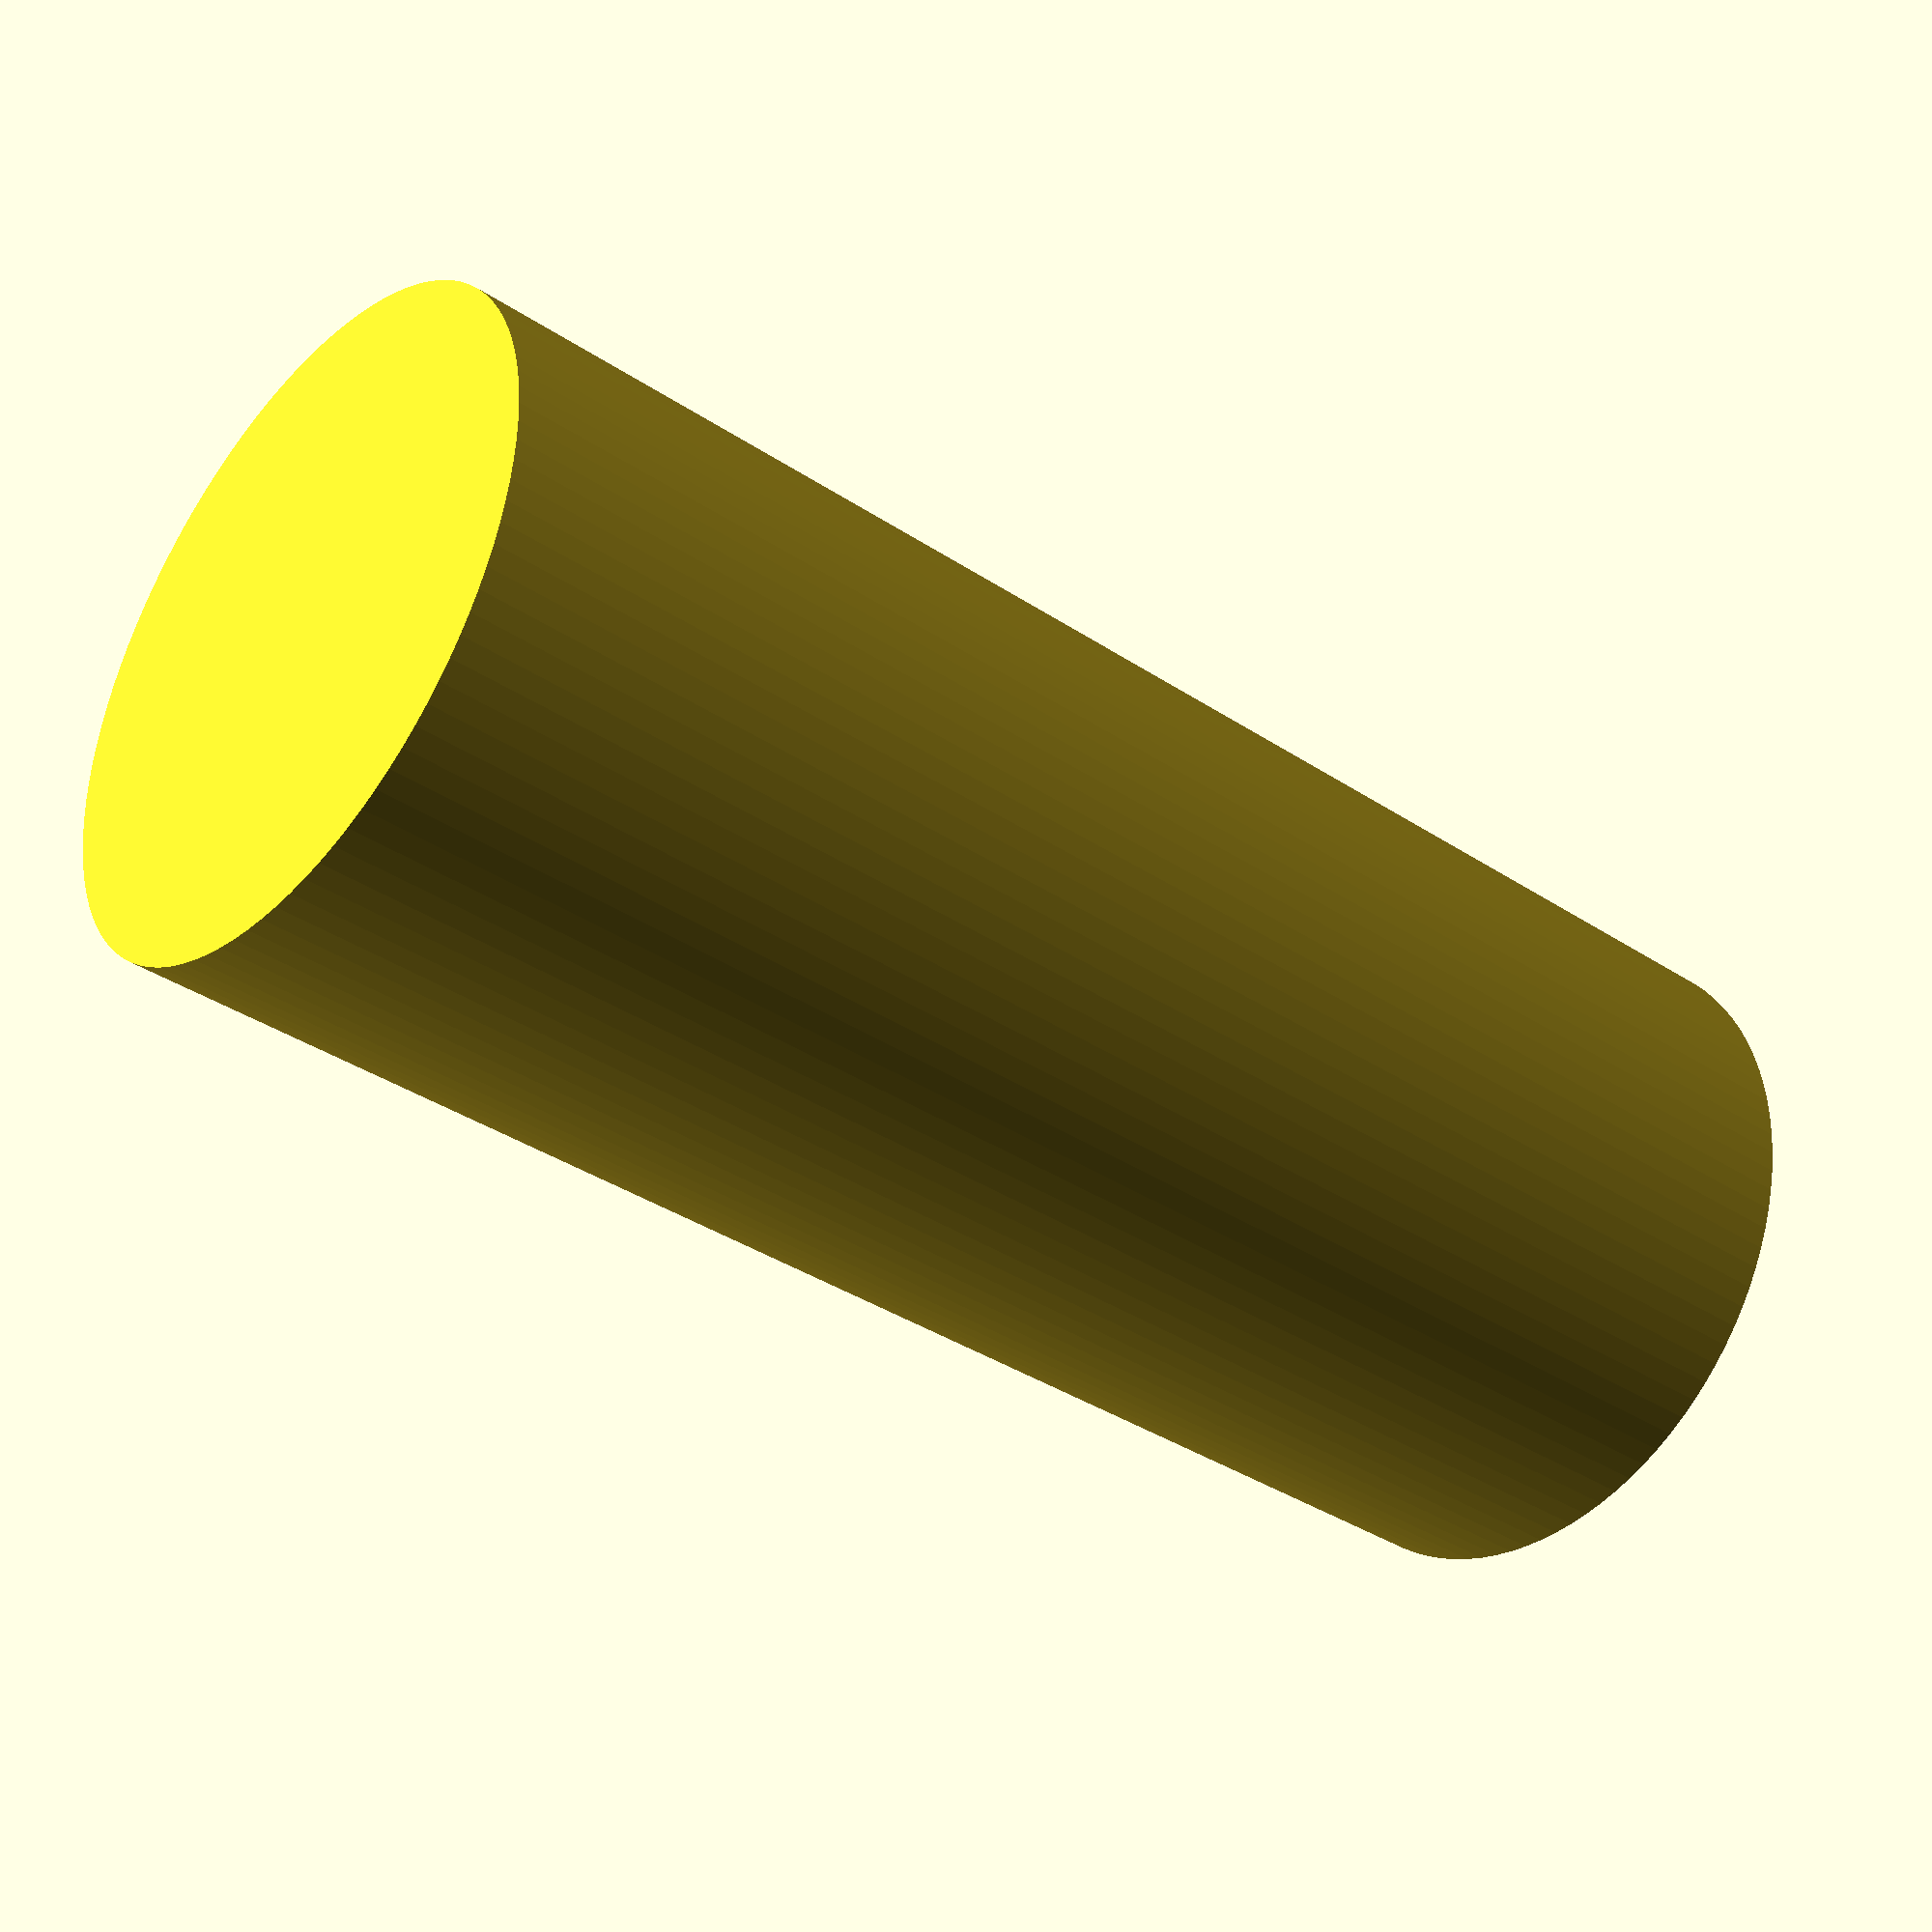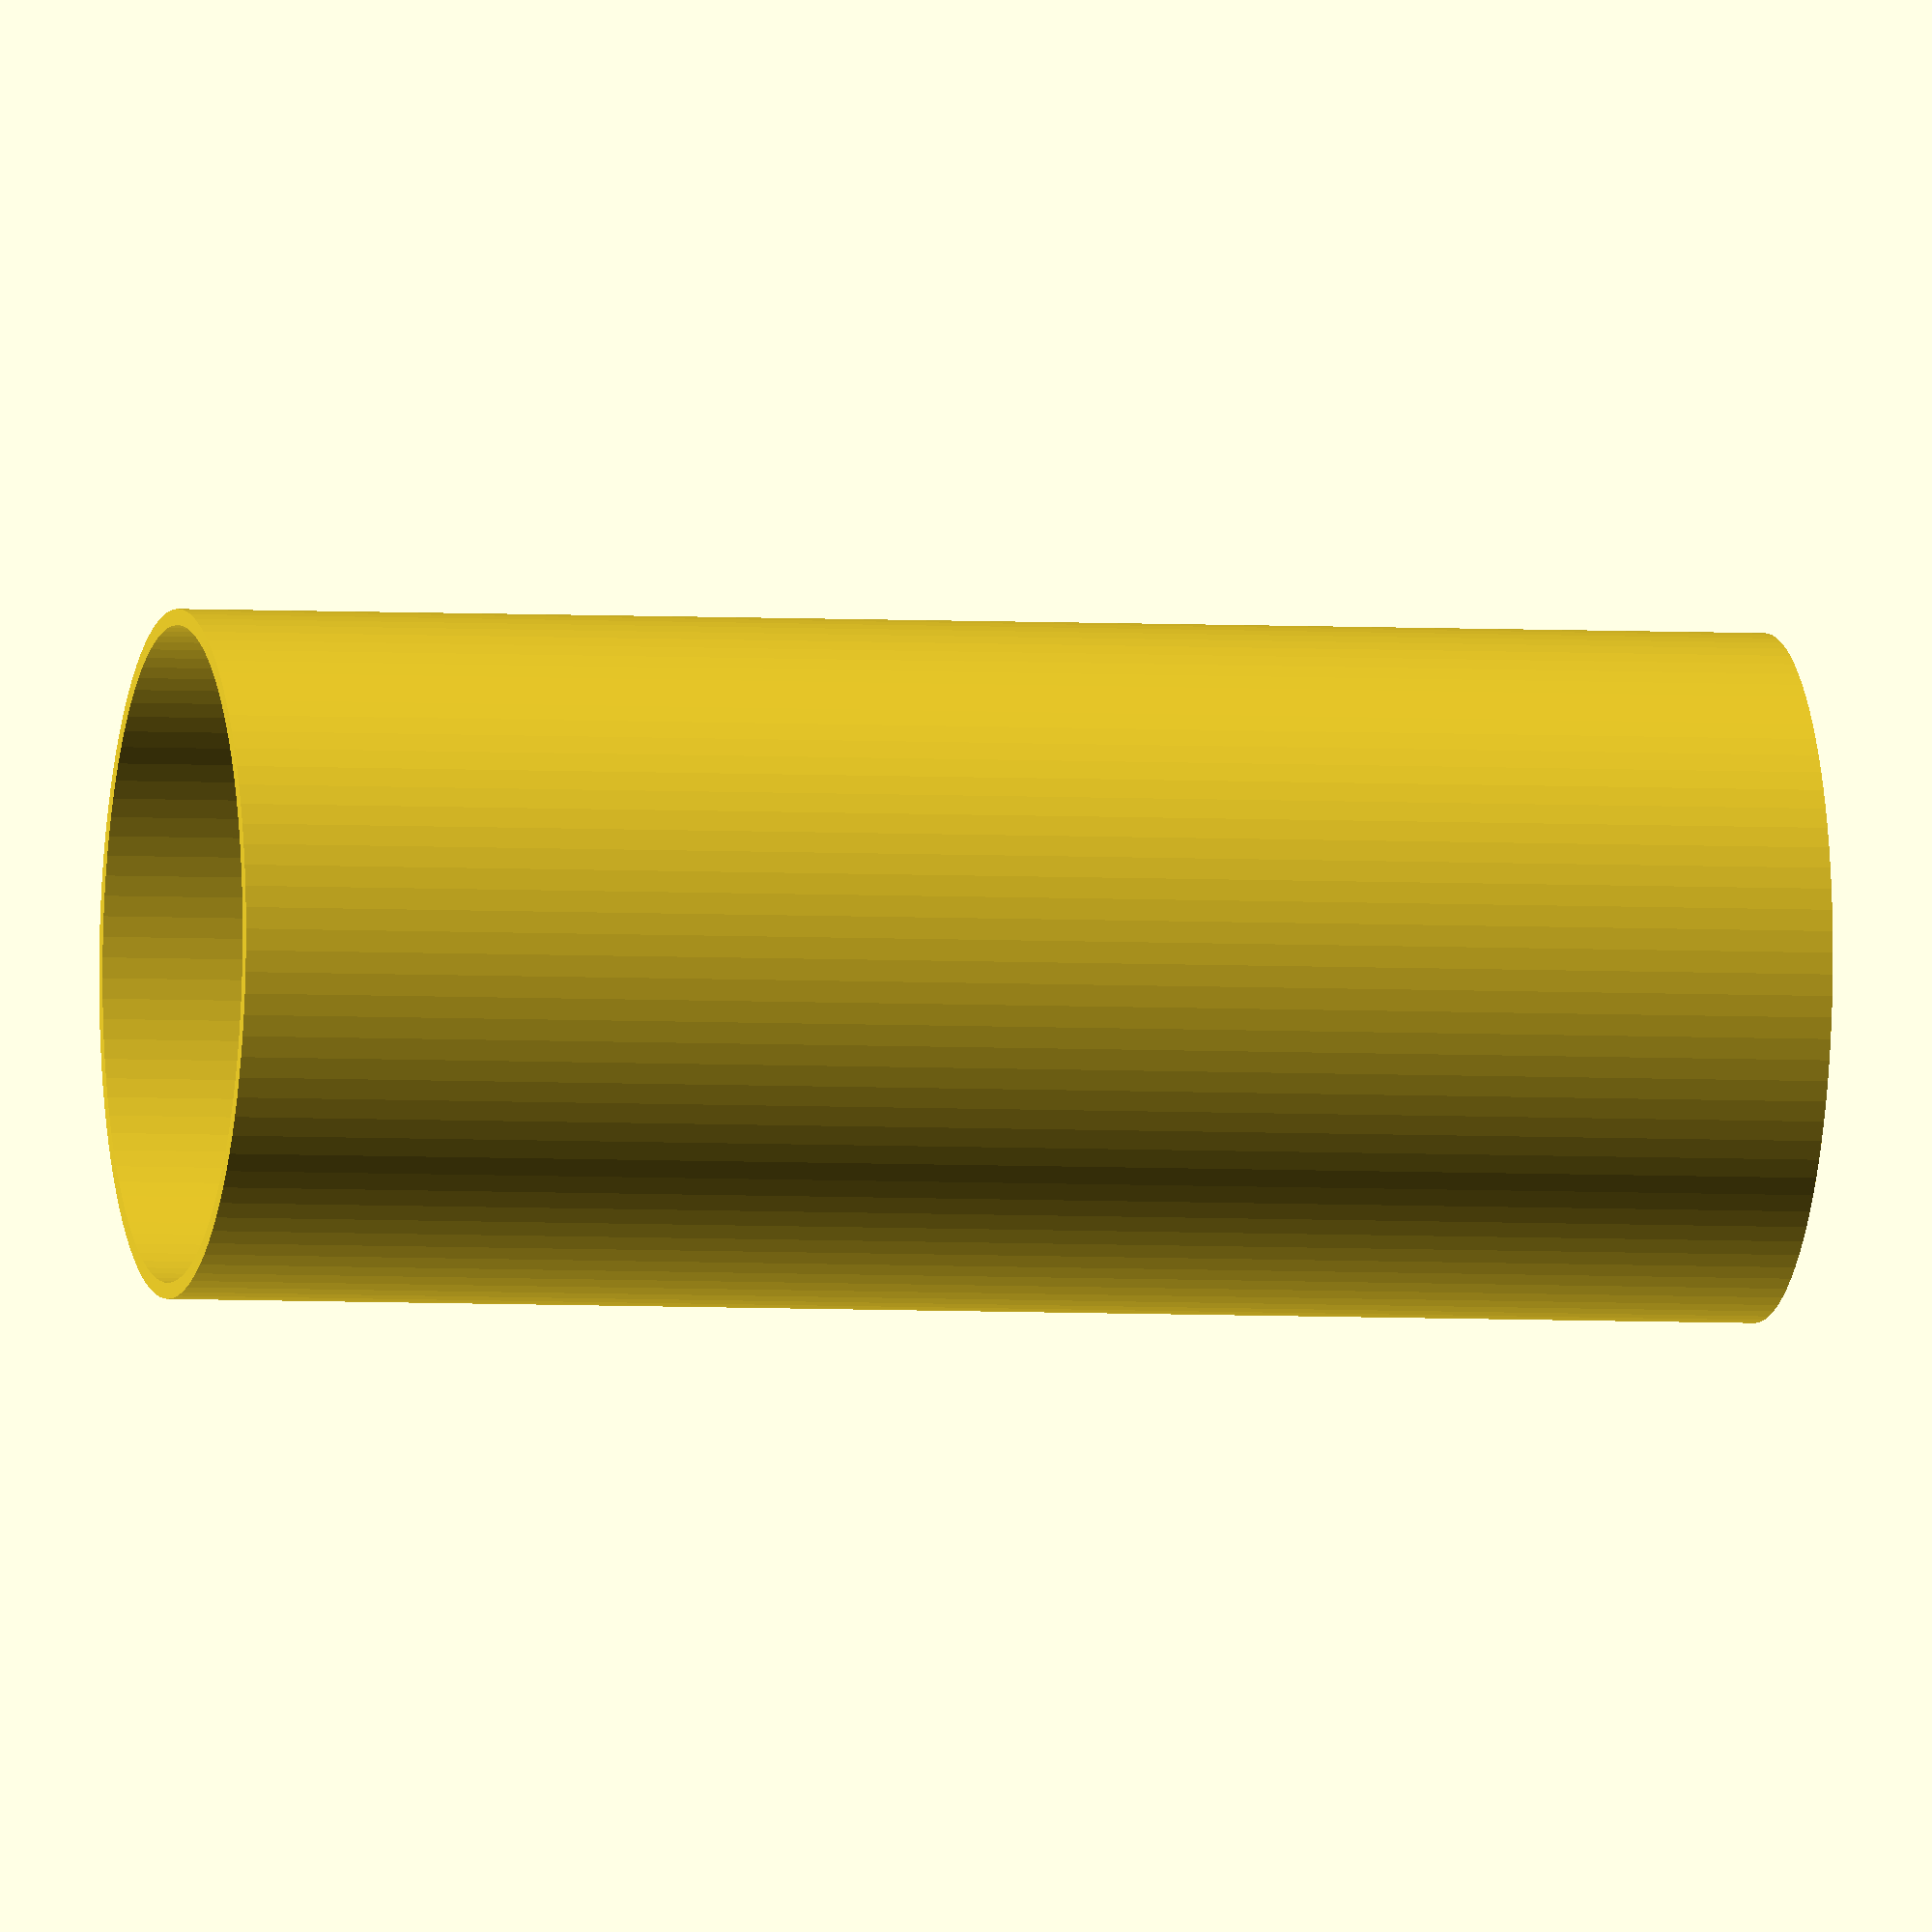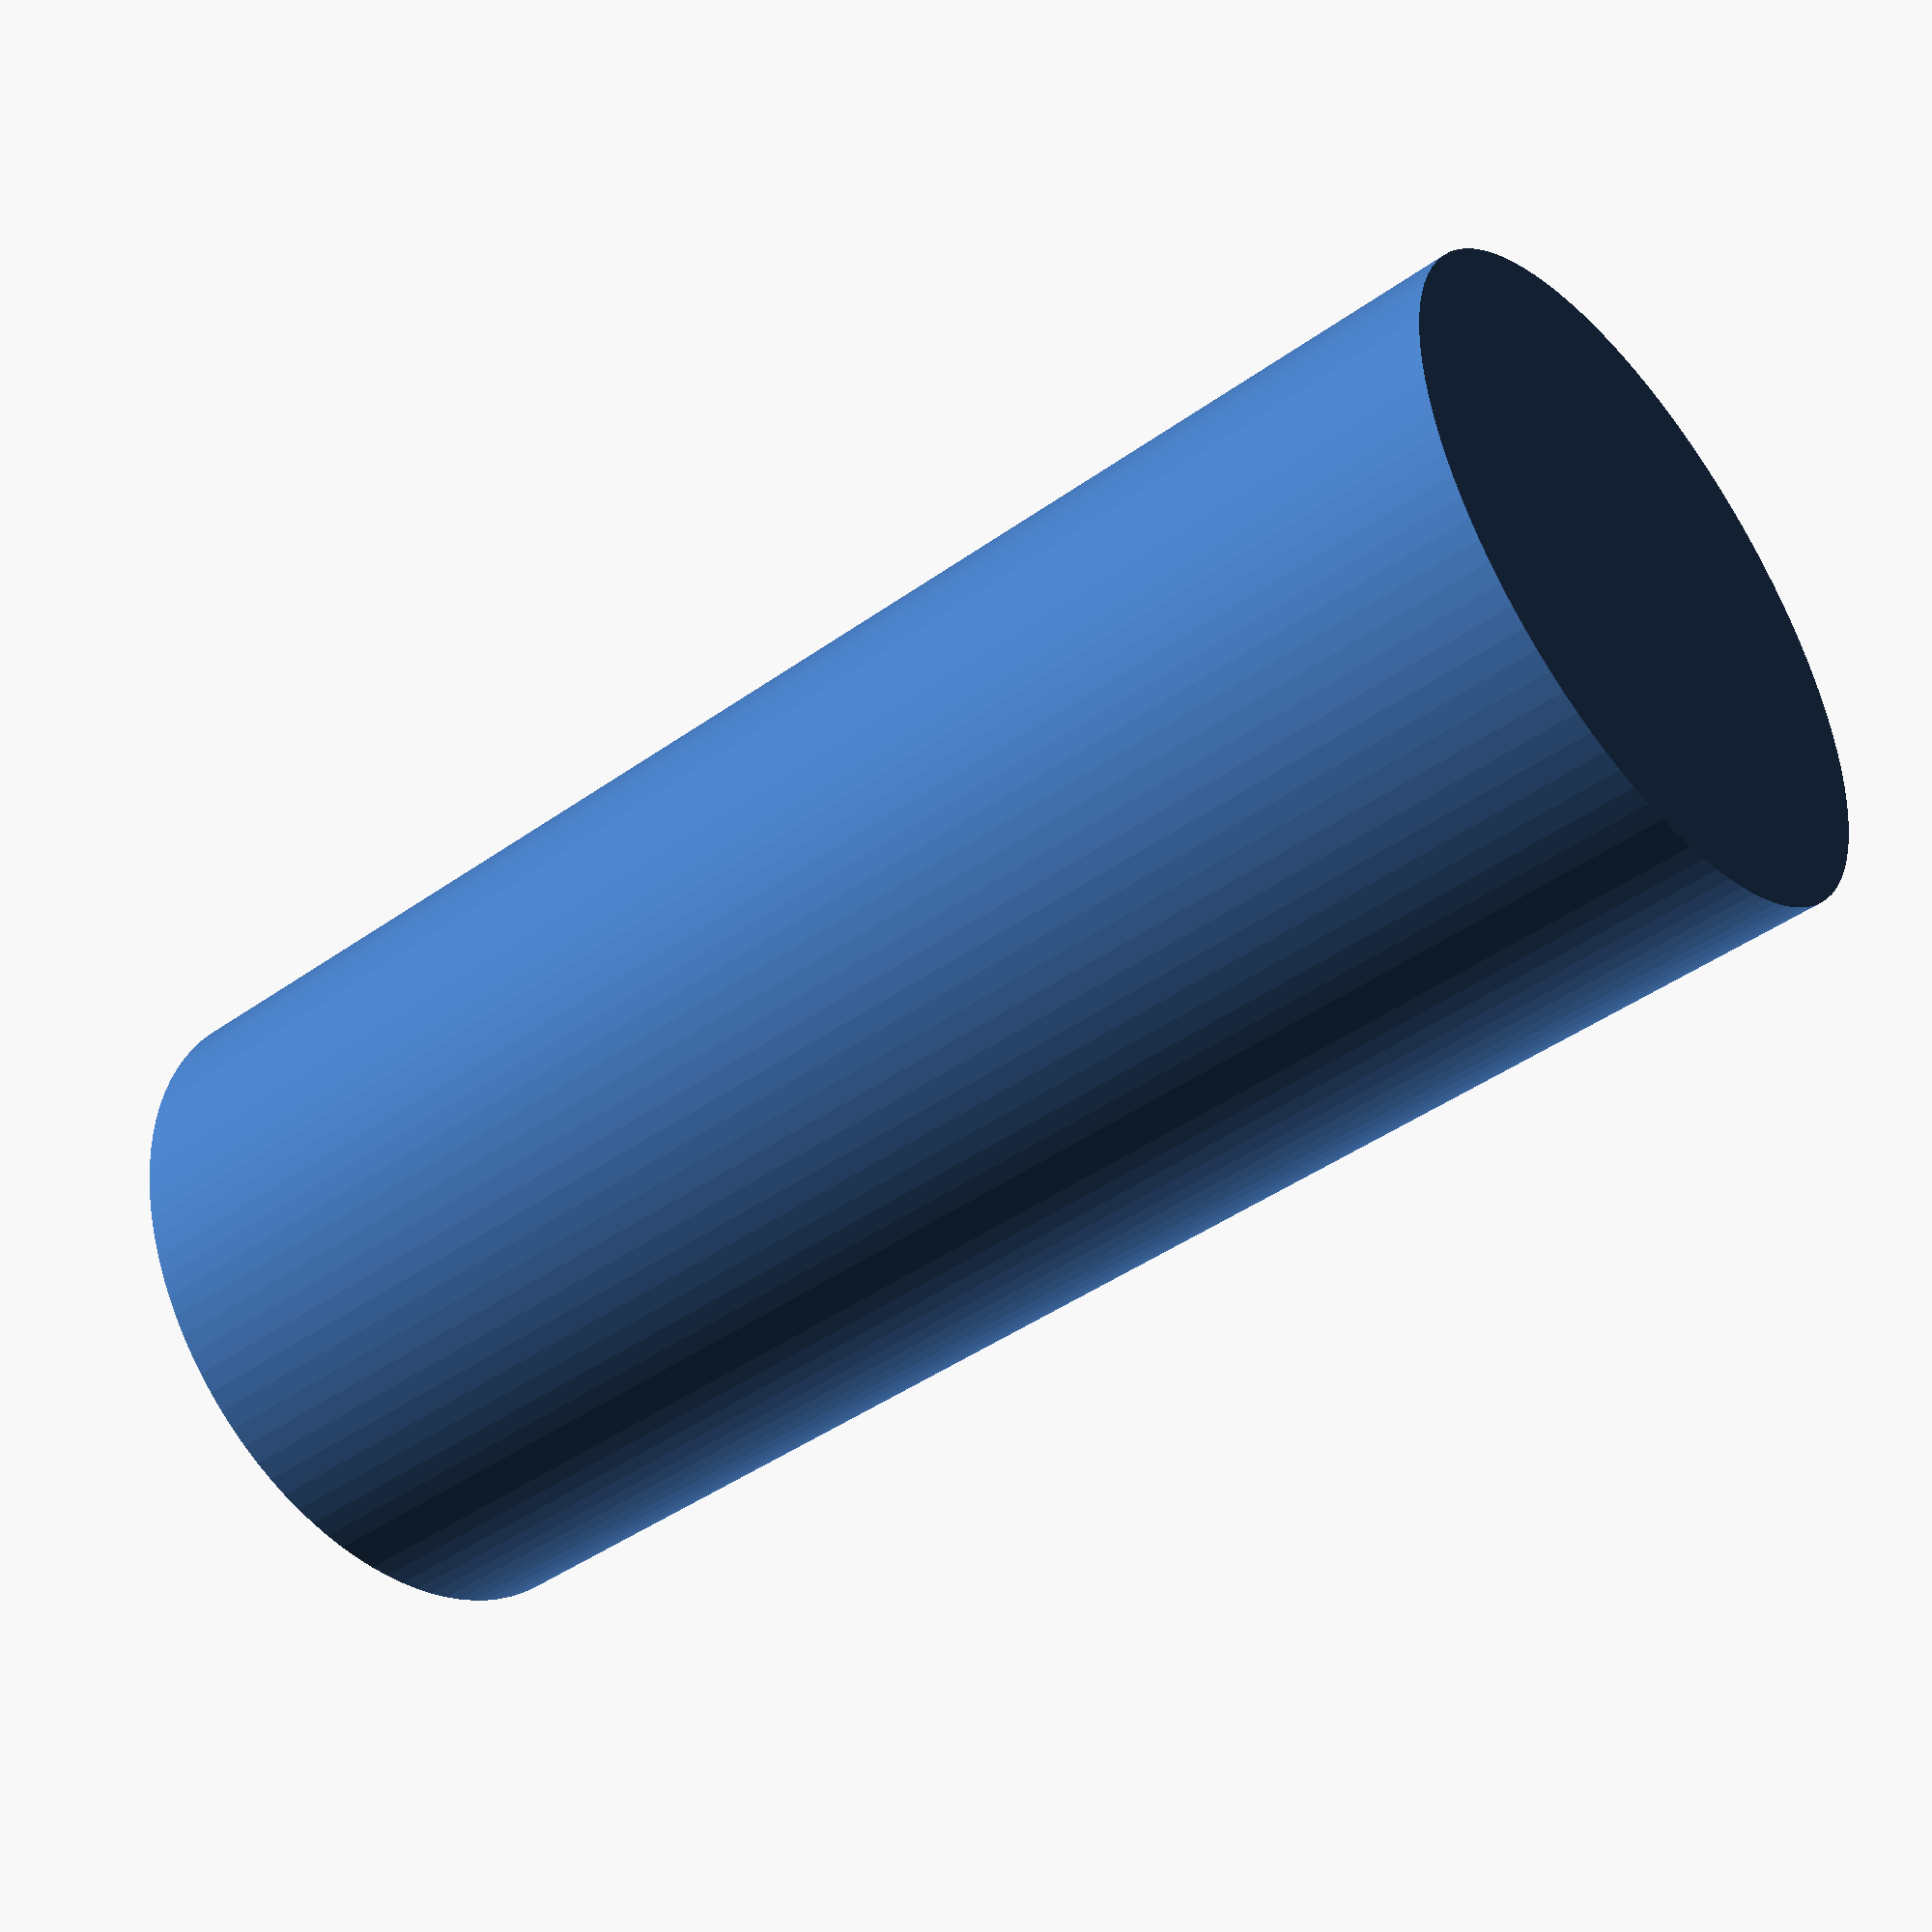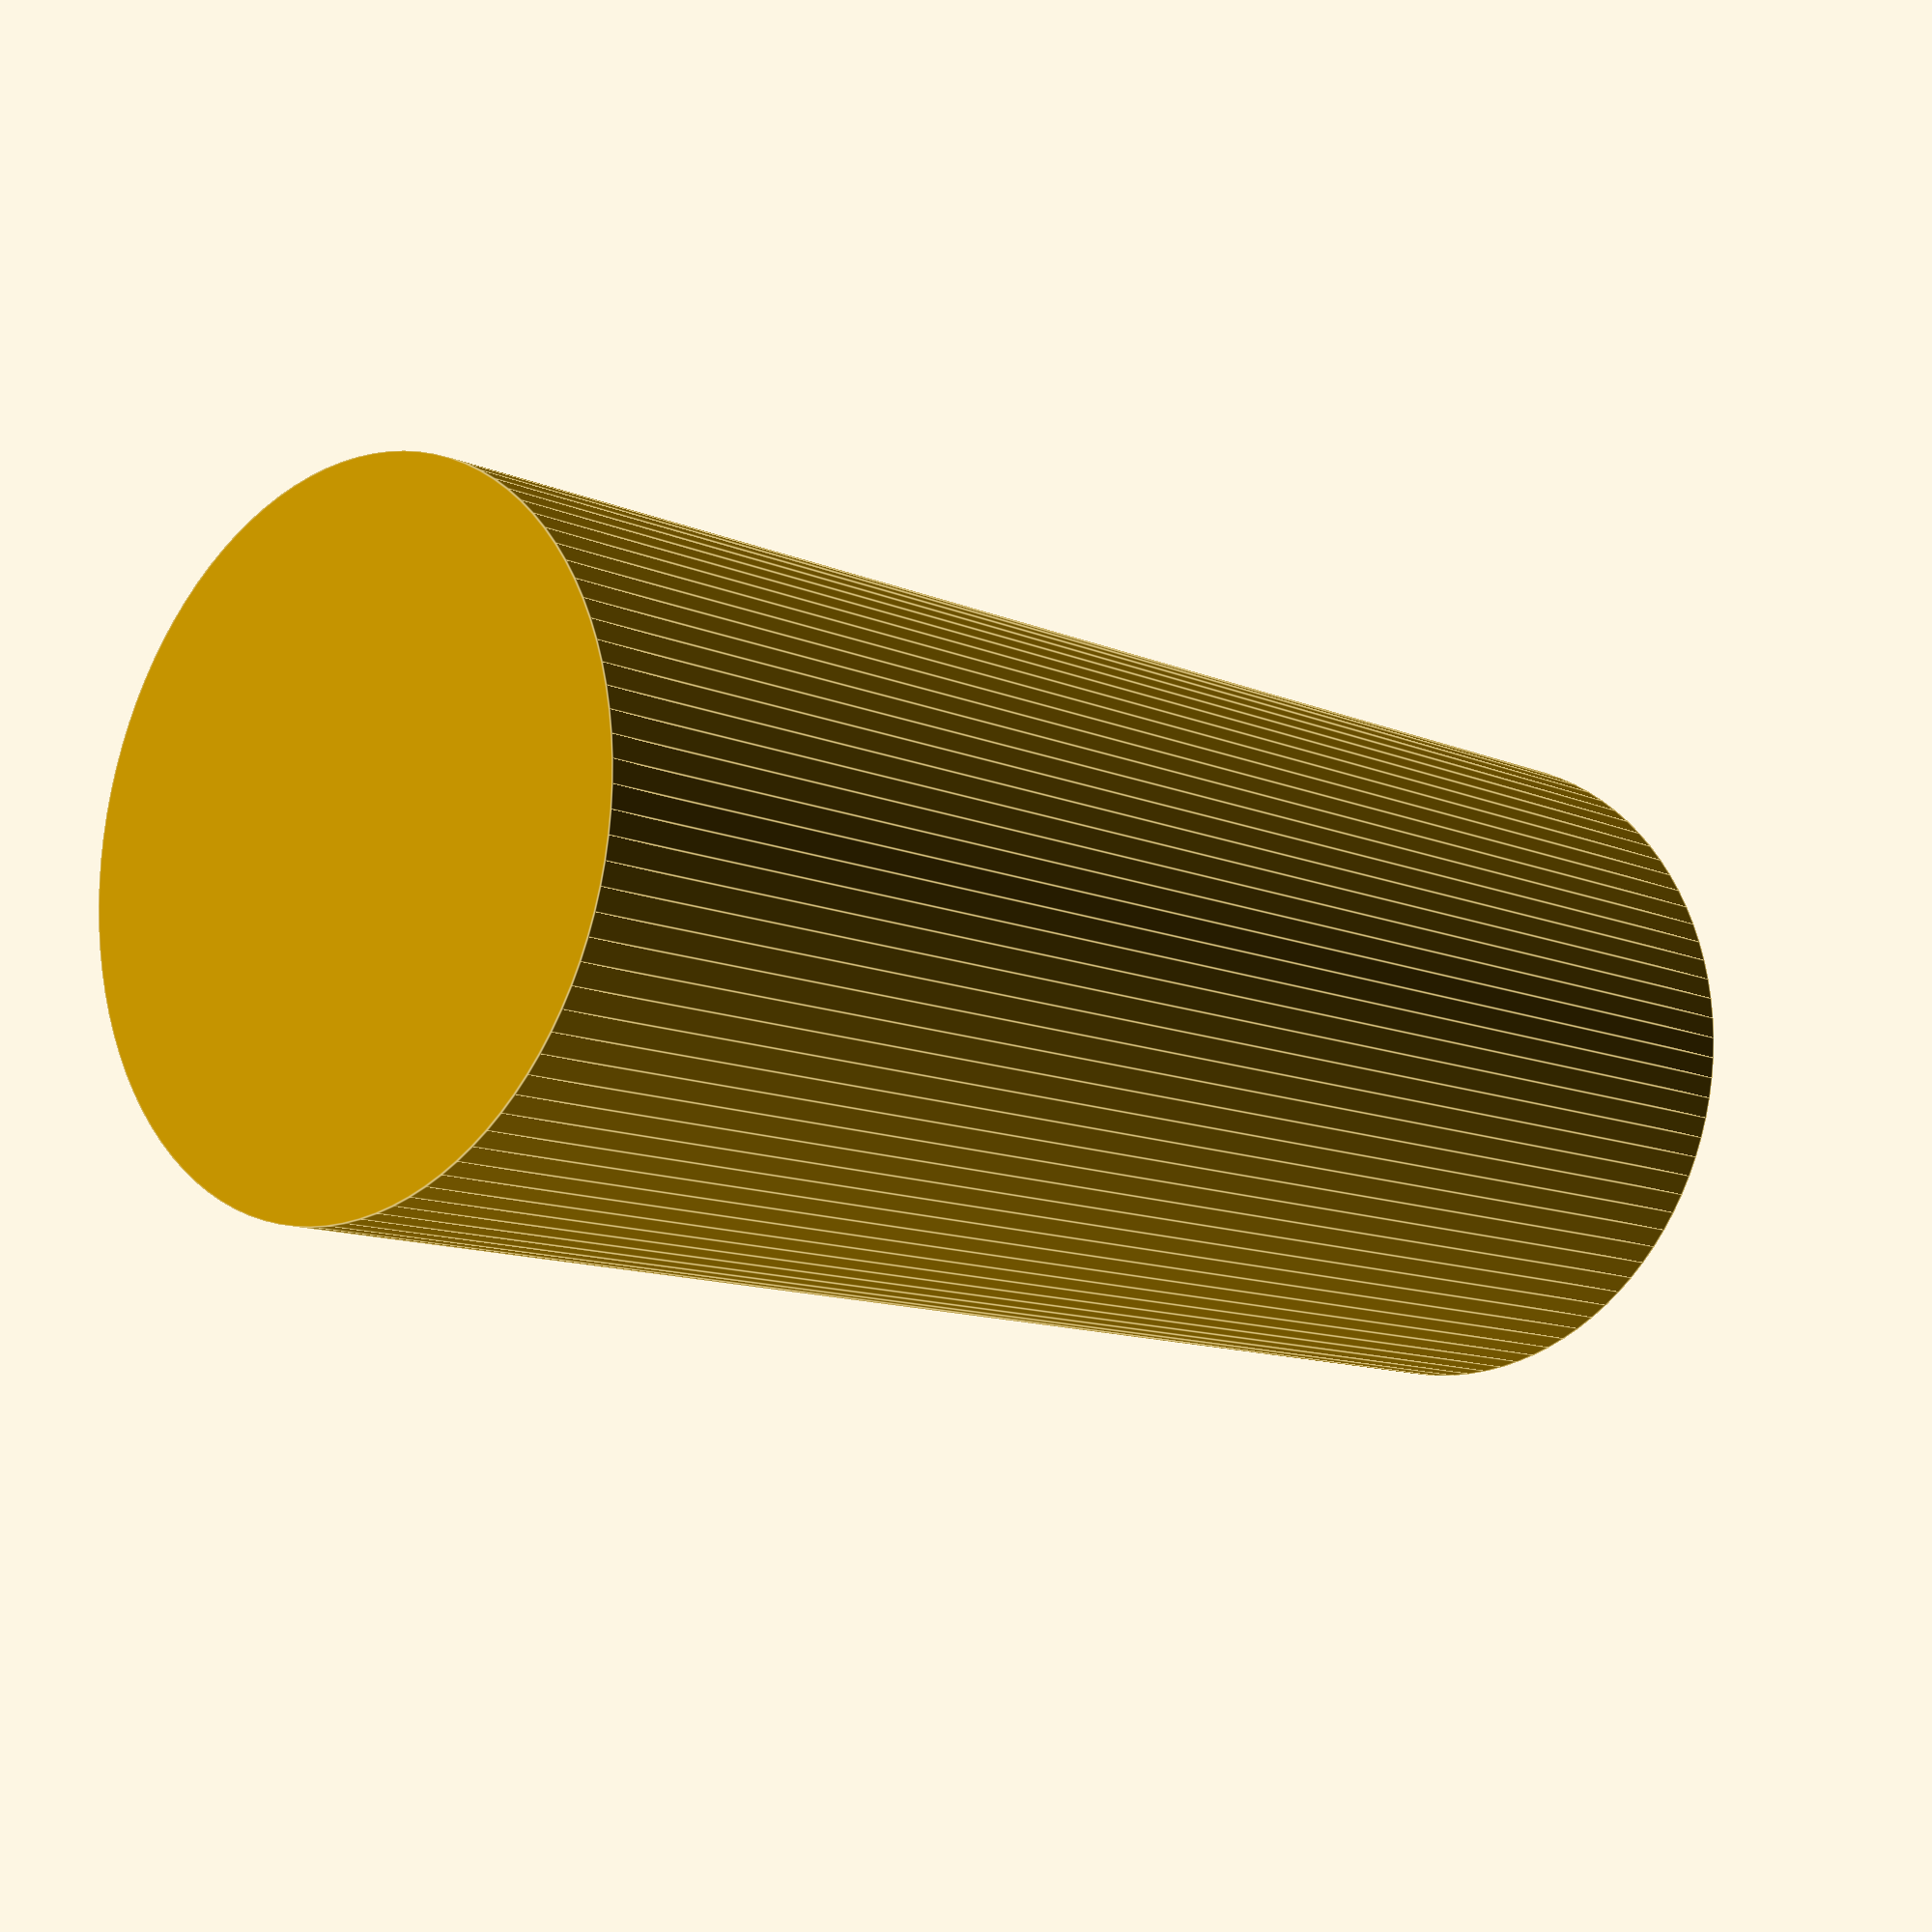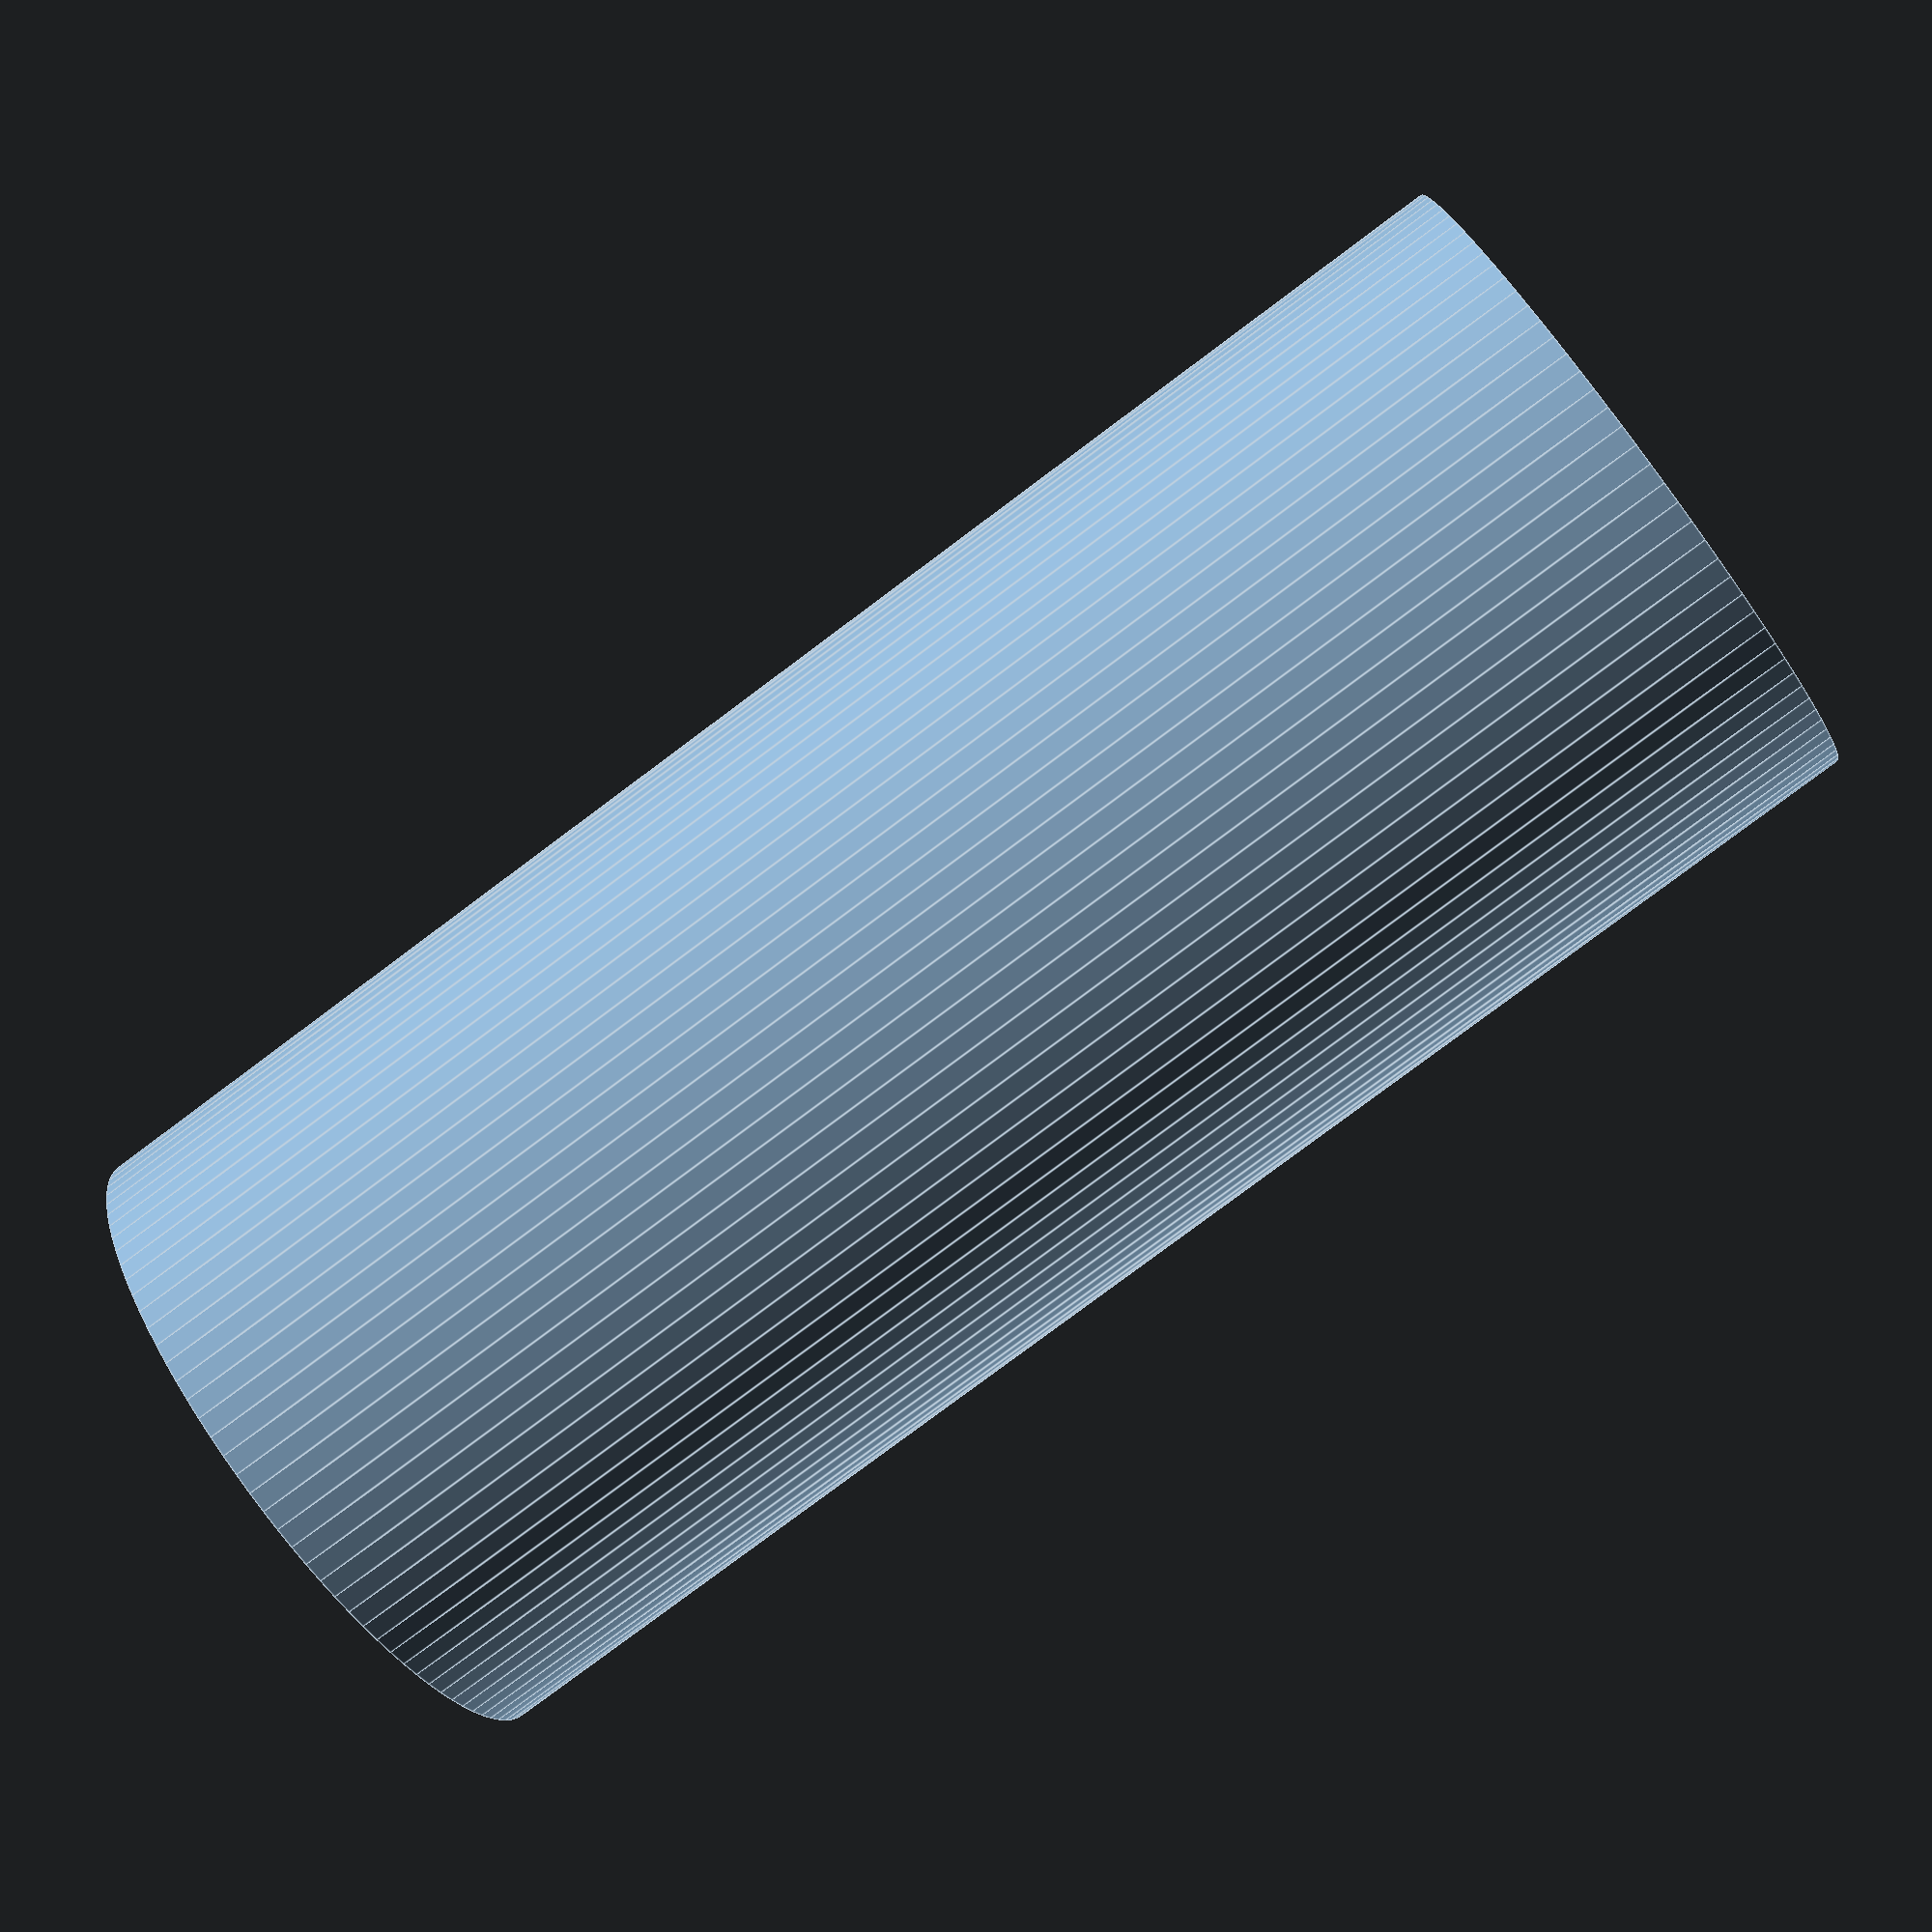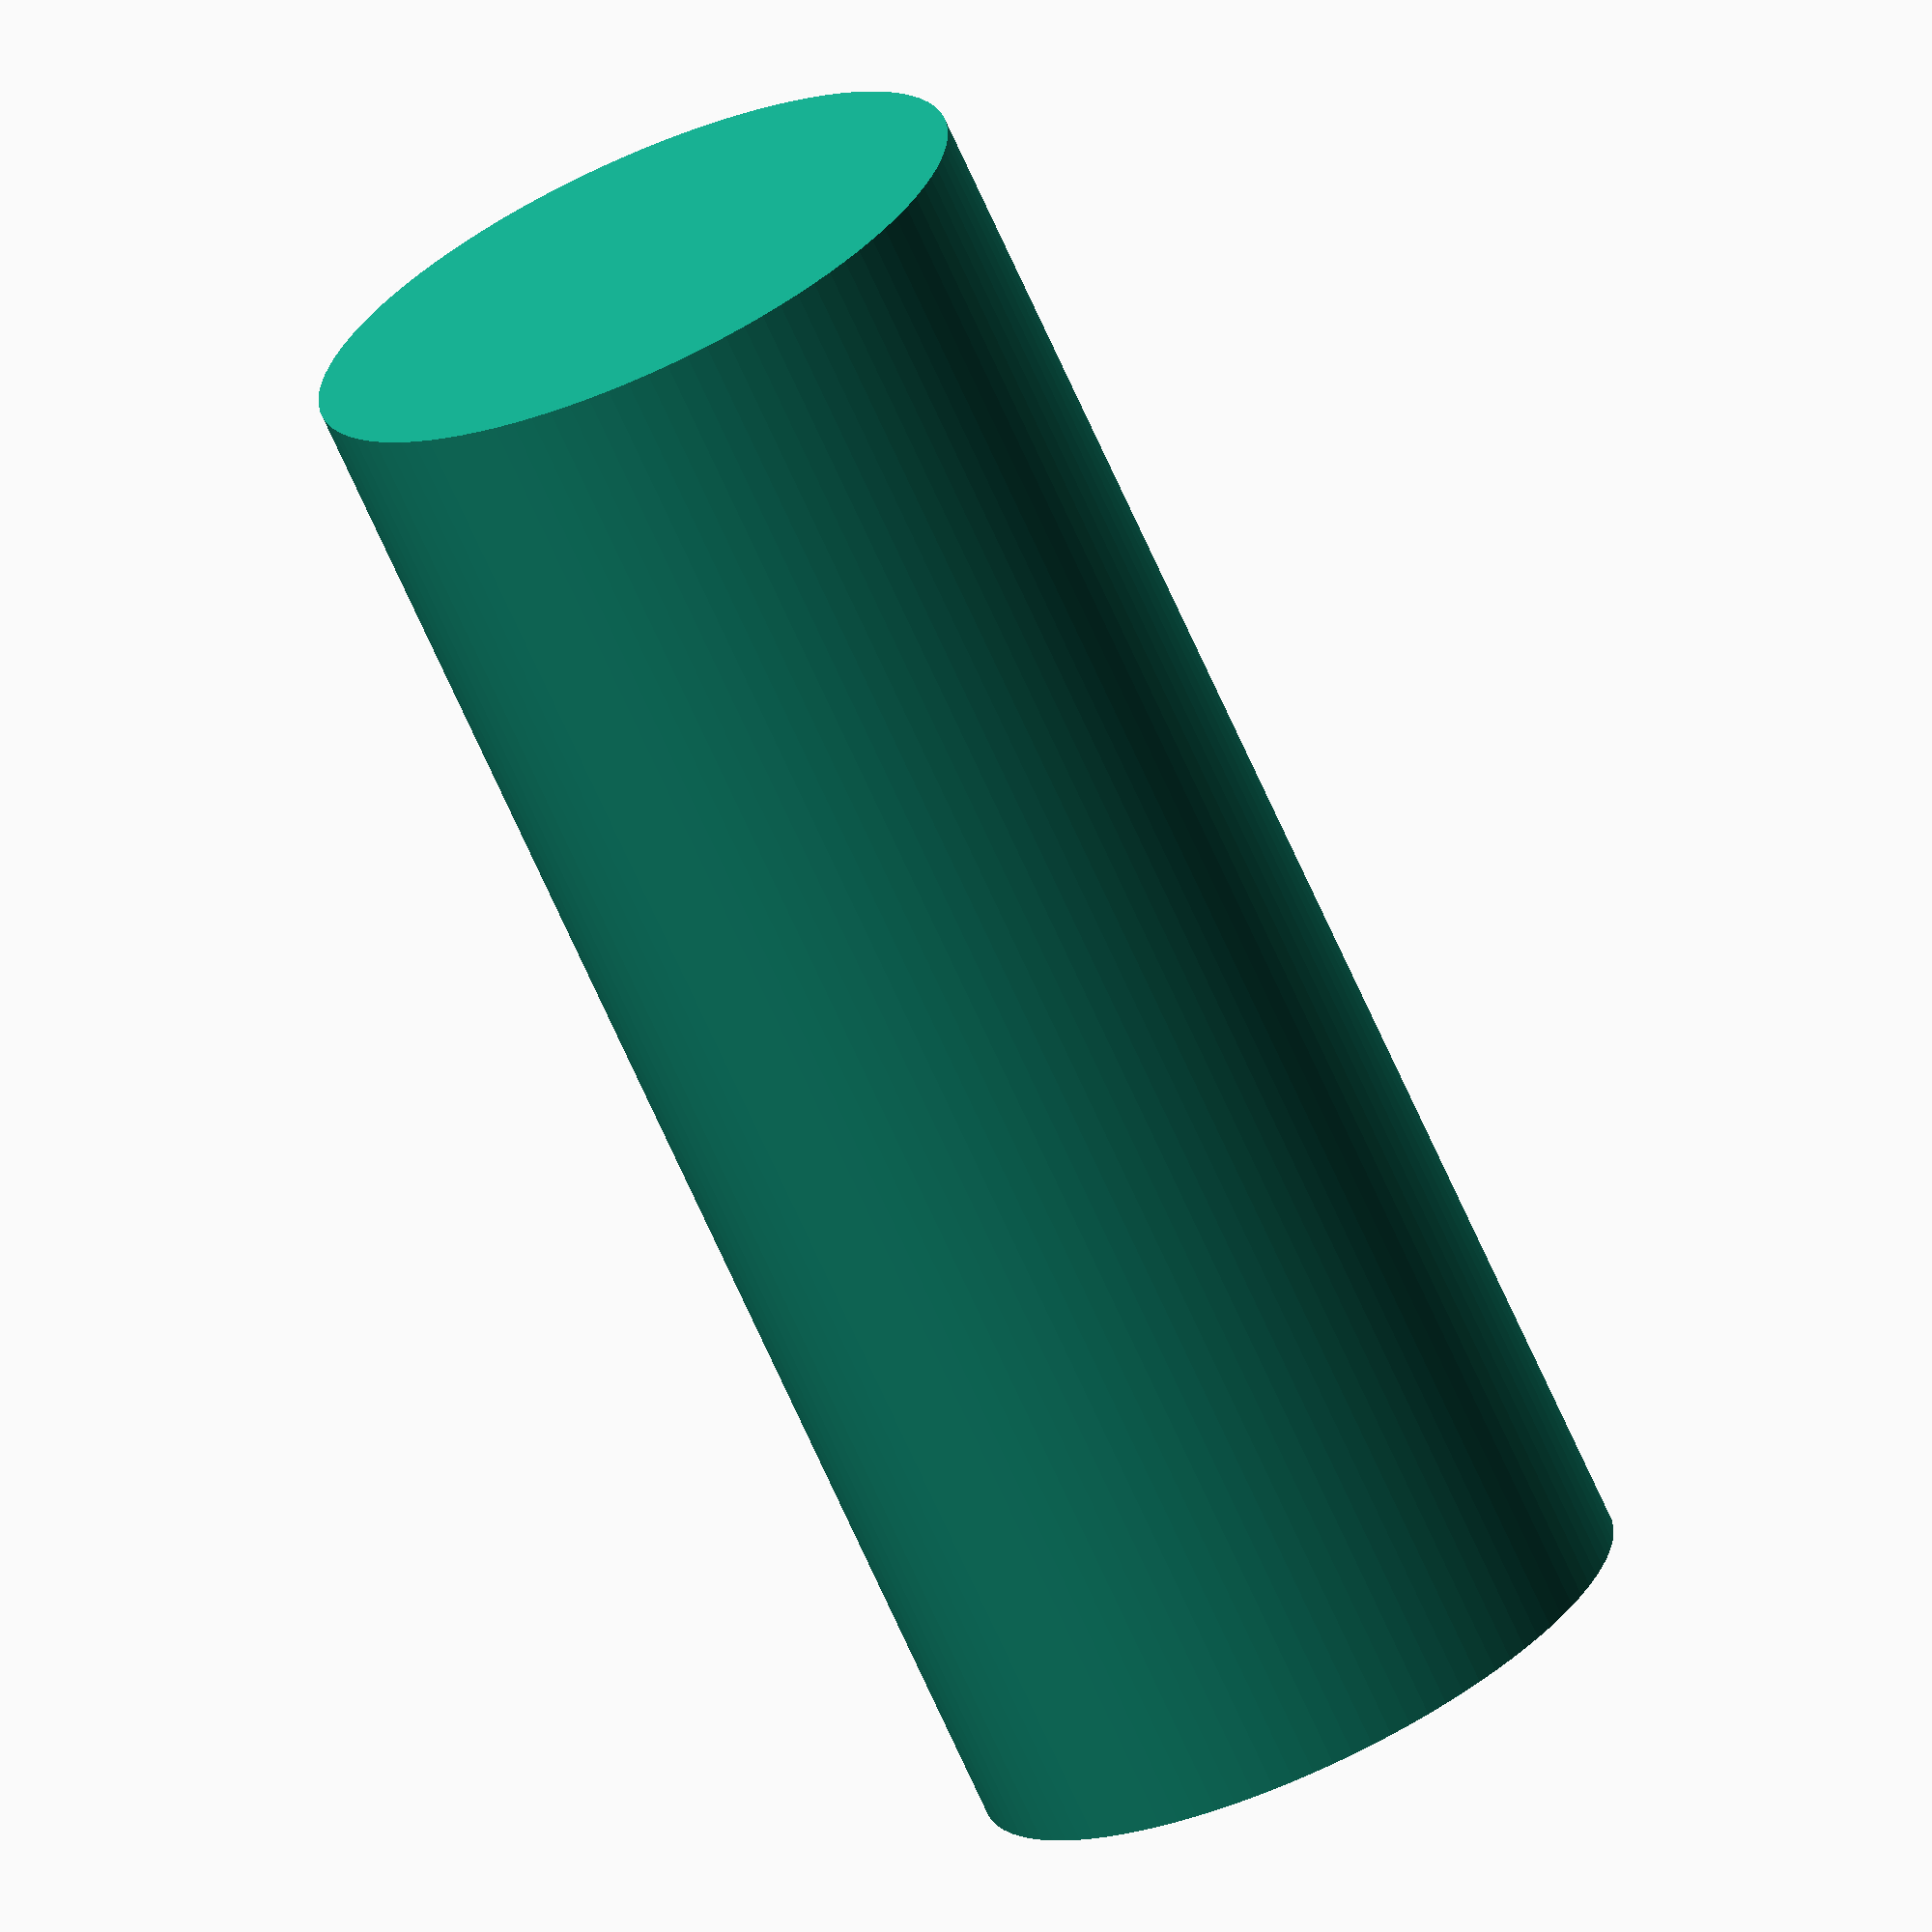
<openscad>
diameter_inside=81;
thickness=2;
height=200;
bottomSide=2;
//support triangle
striangle_l=10;
striangle_w=10;
striangle_h=15;


translate([0,0,height/2]) hose();
support_triangle(striangle_l,striangle_w,striangle_h);



module hose() {
difference(){
//outside cylinder
cylinder(h=height,r=(diameter_inside+thickness*2)/2,center=true,$fn=100);
//vnitrni trubka odectena
translate([0,0,bottomSide]) cylinder(h=height,r=diameter_inside/2,center=true,$fn=100);
}
}



module support_triangle(l,w,h){
translate([0,0,h]){
rotate([0,180,0]){
polyhedron(
               points=[[0,0,0], [l,0,0], [l,w,0], [0,w,0], [0,w,h], [l,w,h]],
               faces=[[0,1,2,3],[5,4,3,2],[0,4,5,1],[0,3,4],[5,2,1]]
               );}}}

</openscad>
<views>
elev=36.6 azim=158.9 roll=229.2 proj=p view=solid
elev=4.0 azim=276.9 roll=77.7 proj=o view=wireframe
elev=44.0 azim=183.0 roll=129.9 proj=p view=solid
elev=191.0 azim=355.2 roll=317.5 proj=p view=edges
elev=260.9 azim=21.6 roll=233.3 proj=p view=edges
elev=70.7 azim=31.5 roll=204.2 proj=o view=solid
</views>
